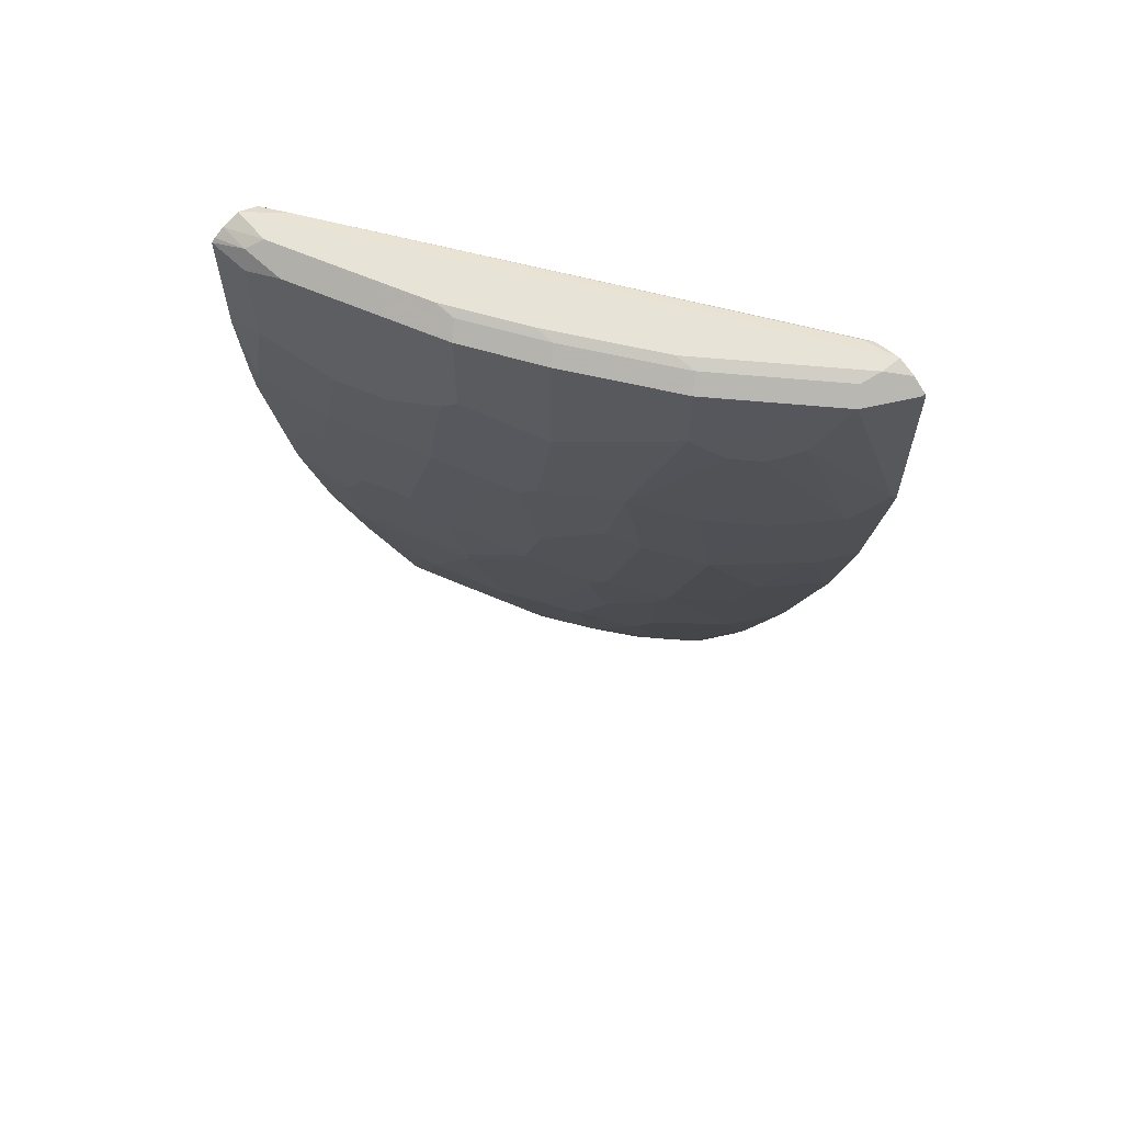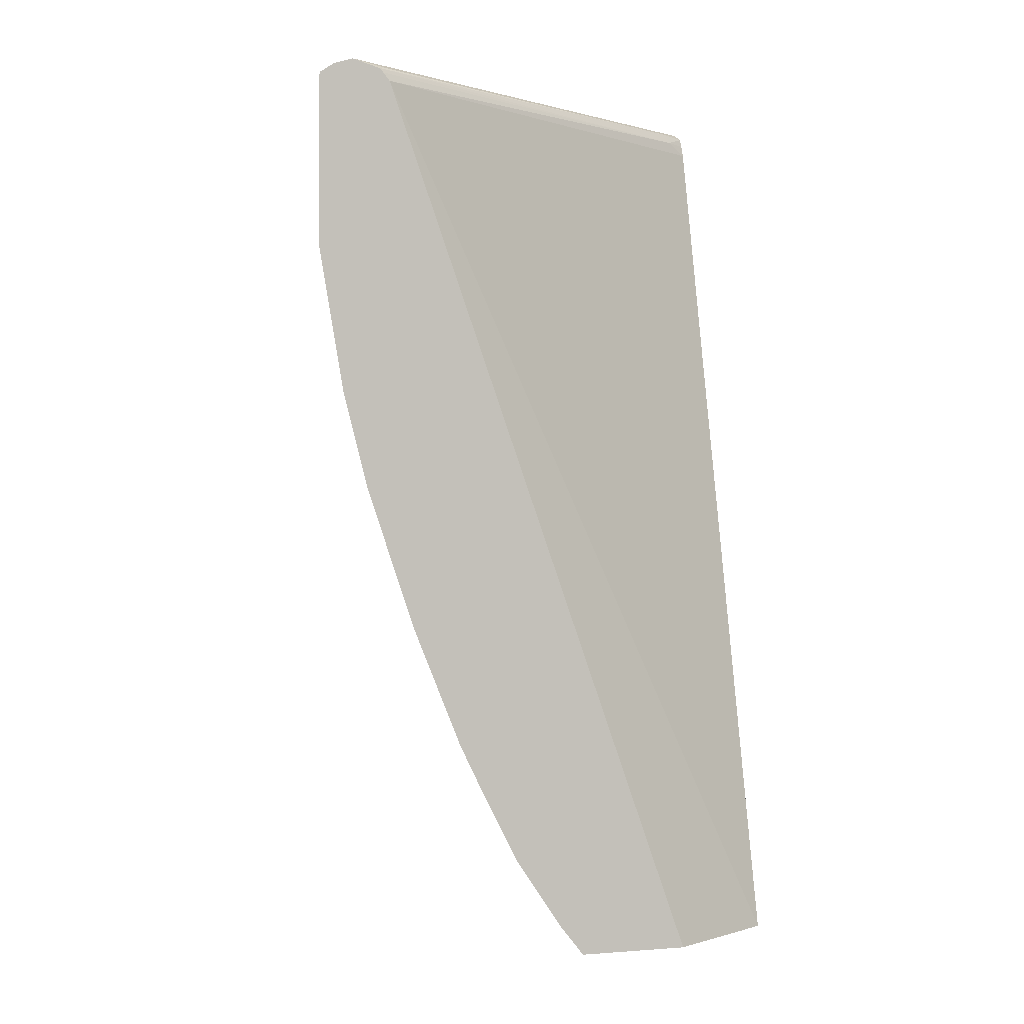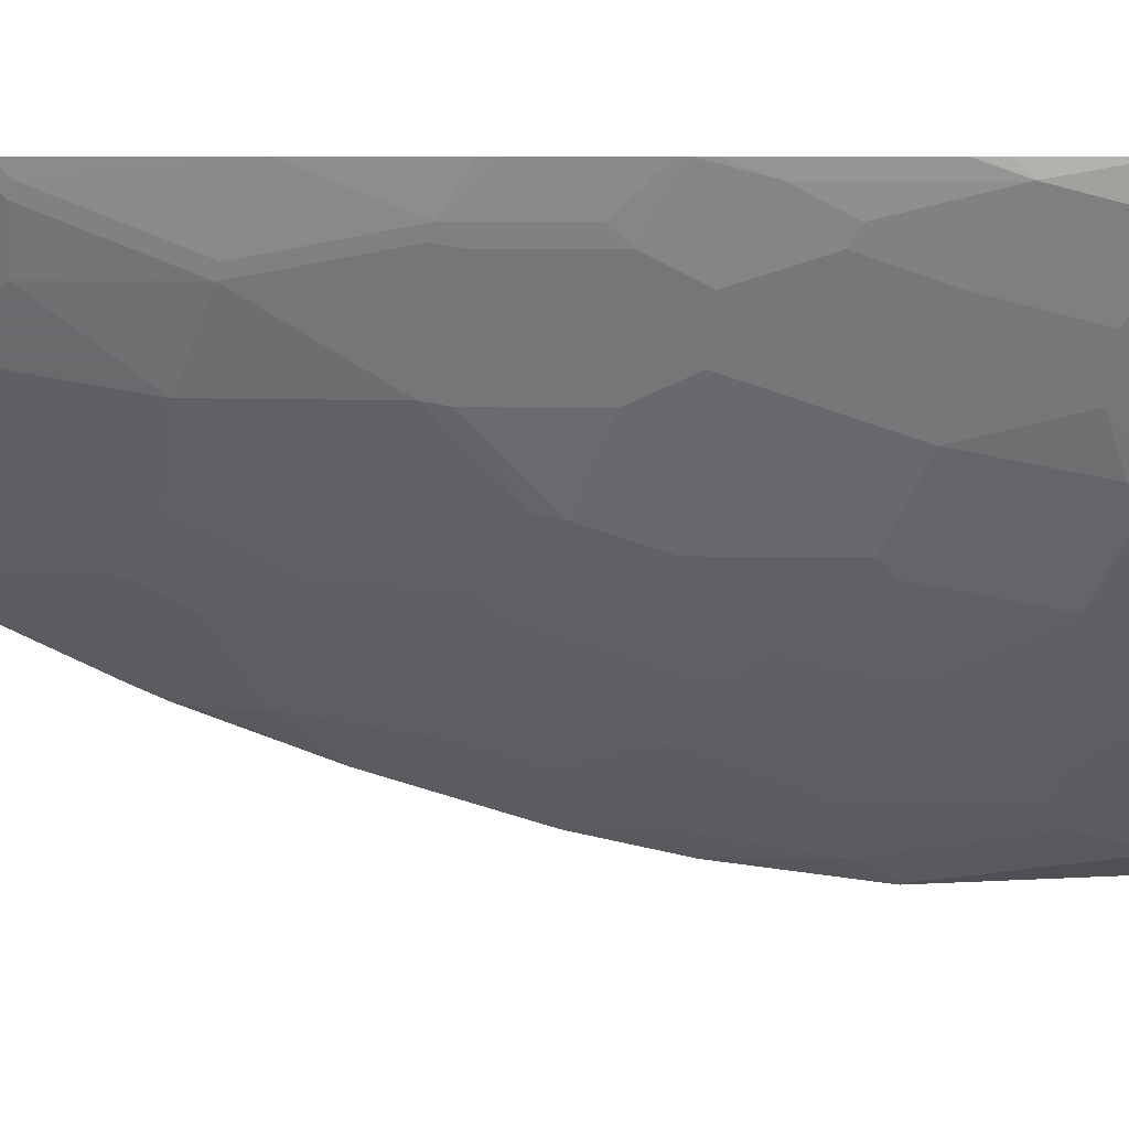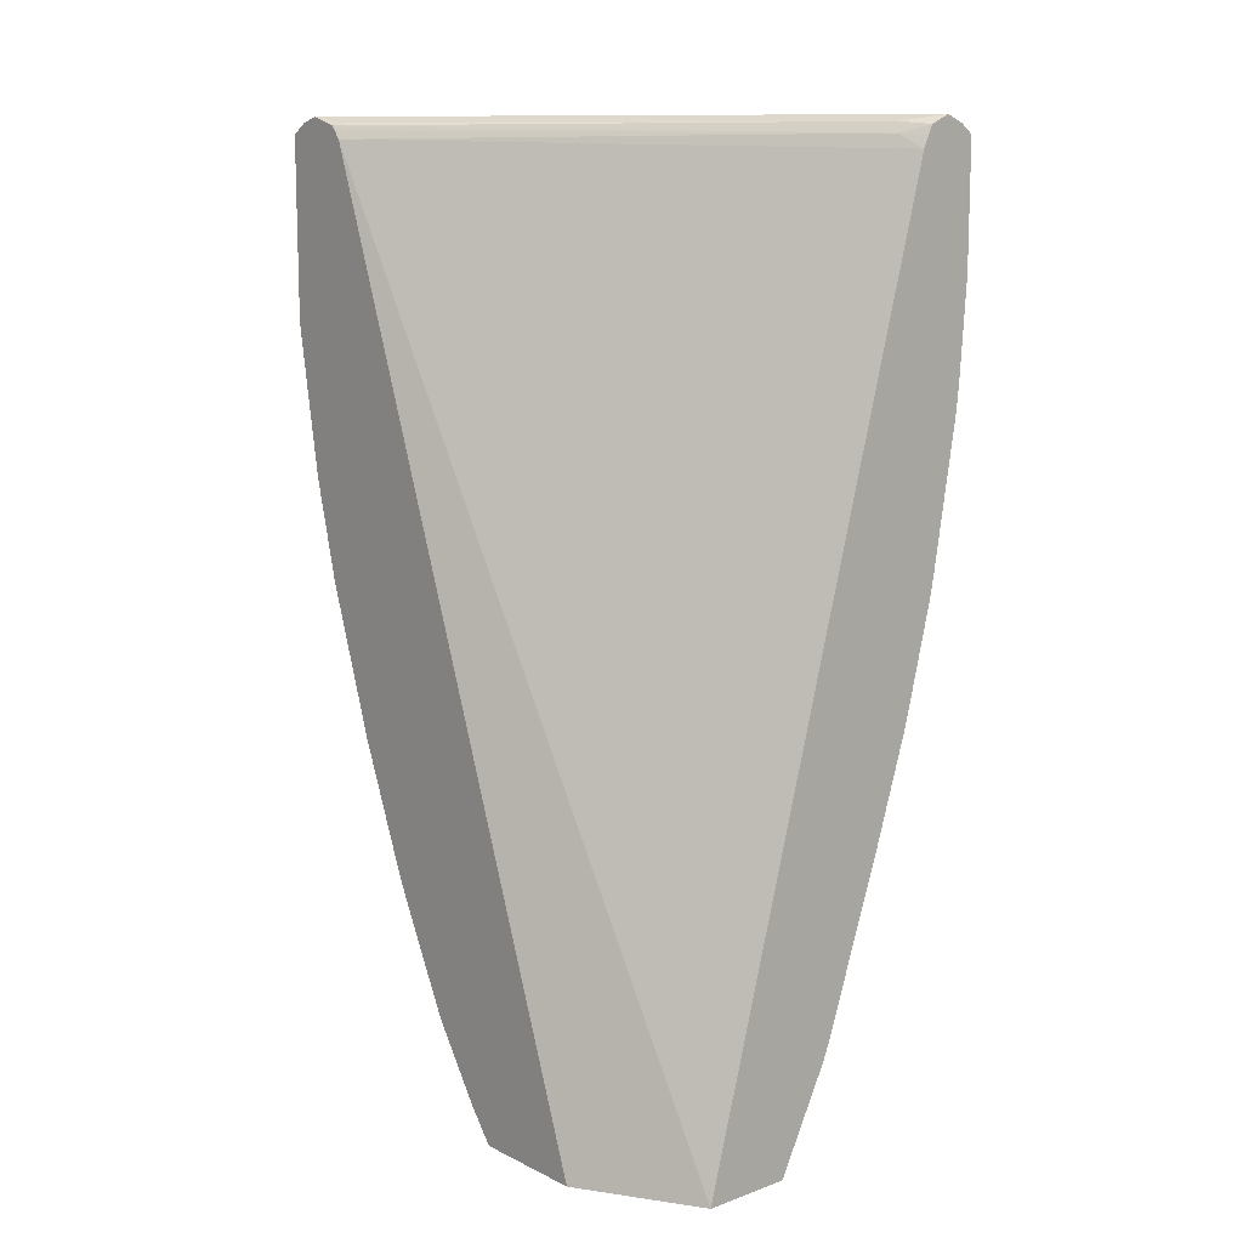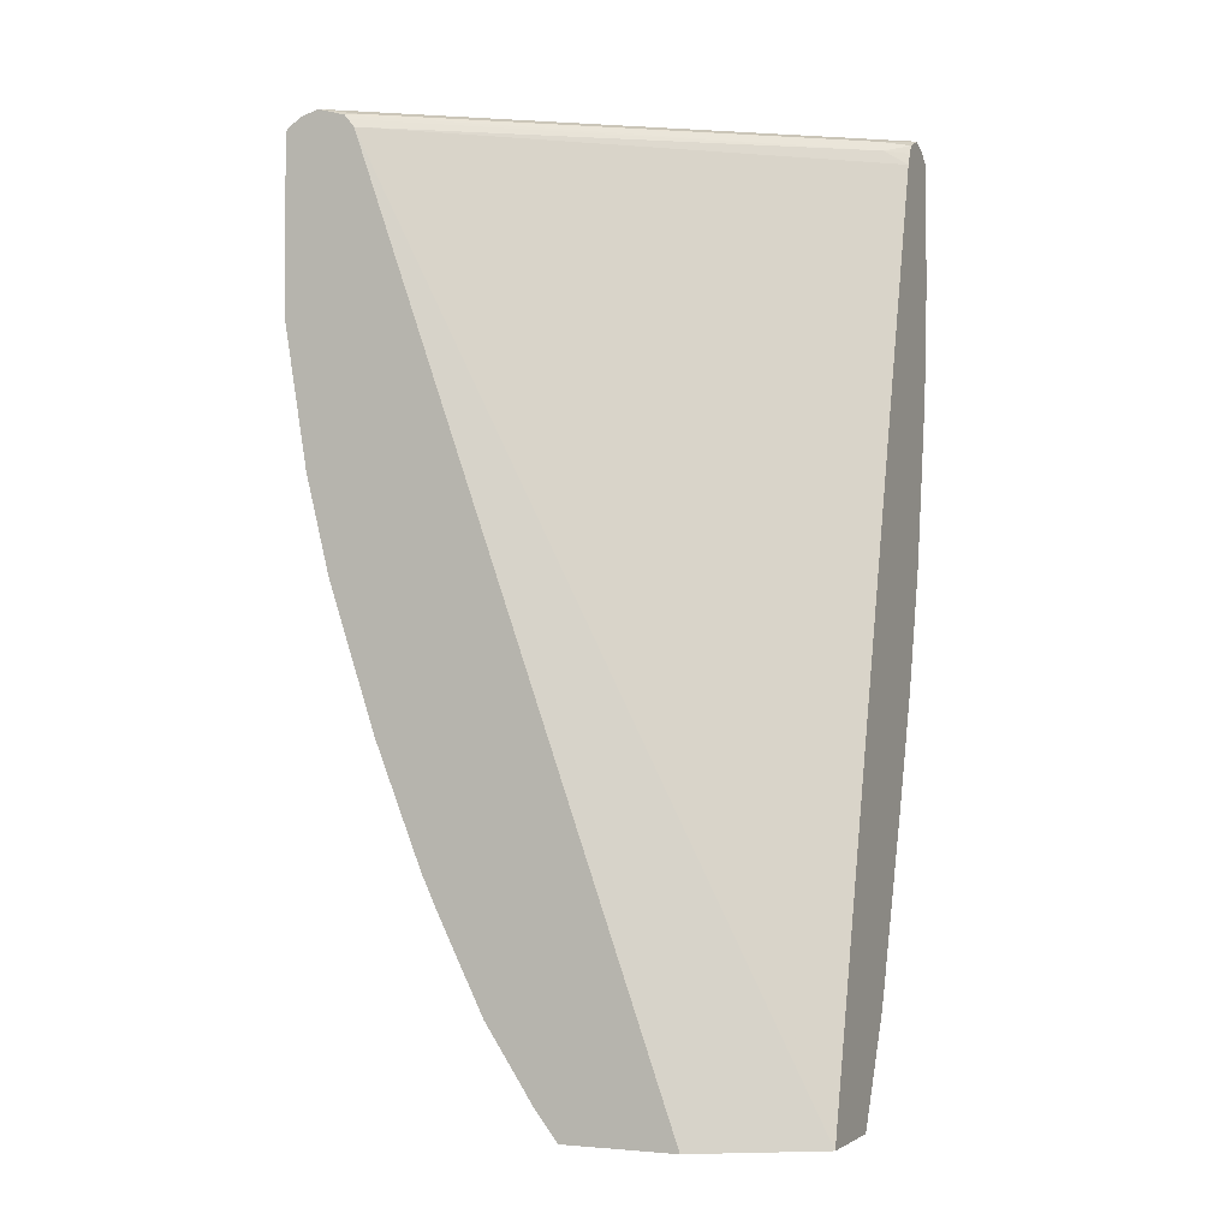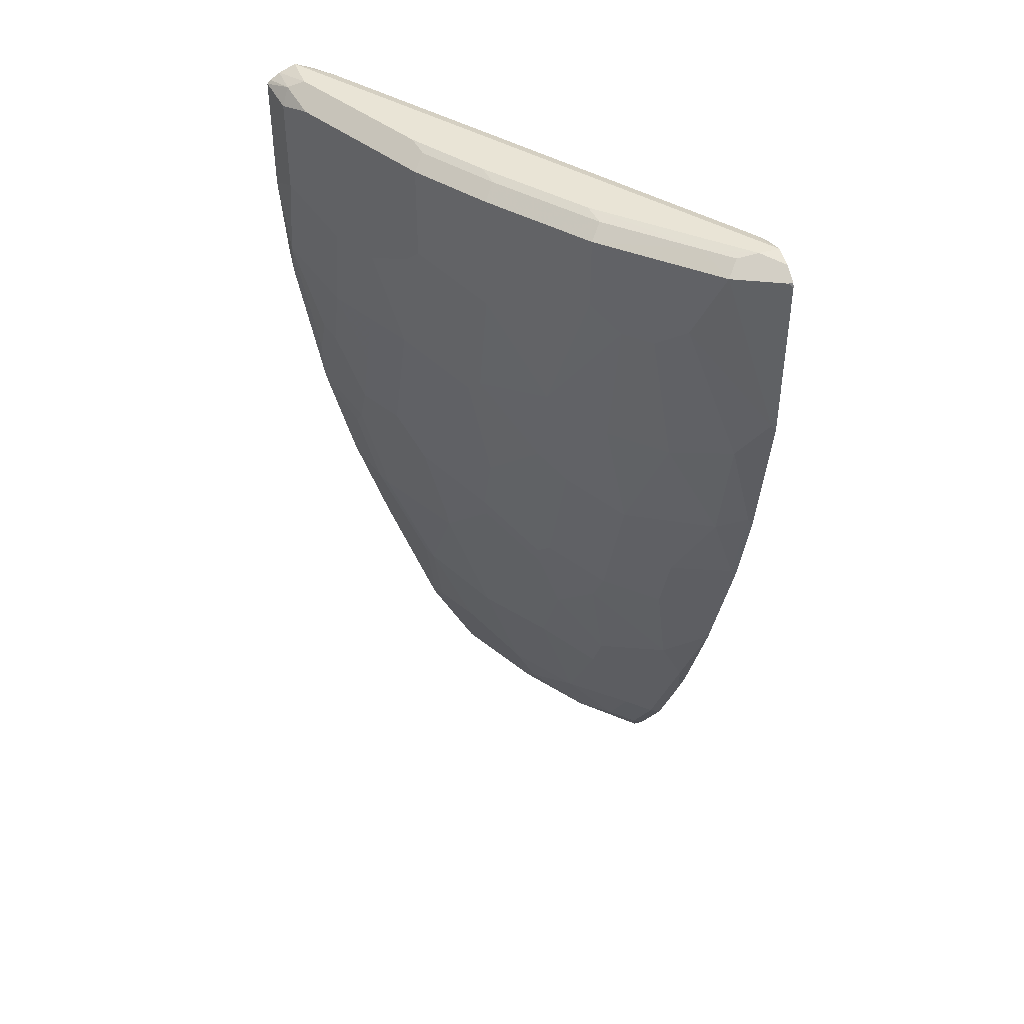
<metadata>
{"format":"obj","ext":"obj","renderer":"f3d","projection":"perspective","resolution":1024,"background":"white","views":[{"elev":62.4,"azim":140.3,"up":"+Y"},{"elev":1.4,"azim":-105.9,"up":"+Y"},{"elev":6.8,"azim":79.3,"up":"+Z"},{"elev":11.4,"azim":-40.7,"up":"+Y"},{"elev":-2.6,"azim":-66.5,"up":"+Y"},{"elev":42.7,"azim":160.7,"up":"+Y"}]}
</metadata>
<code>
v 0.5472 -0.1298 -0.2735
v 0.5358 -0.1298 -0.2931
v 0.608 -0.1298 -0.2735
v 0.7223 0.5275 -0.2735
v 0.4987 0.5341 -0.592
v 0.4987 -0.1298 -0.3577
v 0.5978 -0.1298 -0.2975
v 0.6105 -0.1298 -0.2735
v 0.7262 0.5362 -0.2735
v 0.7144 0.5373 -0.2893
v 0.4987 0.5401 -0.5968
v 0.4987 -0.1298 -0.4403
v 0.5928 -0.1298 -0.3089
v 0.6111 -0.1284 -0.2746
v 0.6114 -0.1286 -0.2735
v 0.7296 0.5429 -0.2735
v 0.7174 0.5446 -0.2923
v 0.4987 0.5431 -0.5995
v 0.5403 -0.1284 -0.3986
v 0.5397 -0.1298 -0.3974
v 0.4987 -0.1076 -0.4578
v 0.5048 -0.1107 -0.4517
v 0.5225 -0.1107 -0.434
v 0.5751 -0.1298 -0.3443
v 0.5757 -0.1284 -0.3454
v 0.6111 -0.1107 -0.2923
v 0.6288 -0.09295 -0.2746
v 0.6117 -0.1281 -0.2735
v 0.7439 0.5491 -0.2735
v 0.5048 0.5446 -0.5934
v 0.4987 0.5491 -0.6199
v 0.5757 -0.1107 -0.3631
v 0.558 -0.07527 -0.4163
v 0.4987 -0.05447 -0.4932
v 0.5048 -0.05753 -0.4871
v 0.5225 -0.05753 -0.4694
v 0.6111 -0.07527 -0.3277
v 0.6288 -0.07527 -0.2923
v 0.6465 -0.05753 -0.2746
v 0.6471 -0.05726 -0.2735
v 0.7439 0.5491 -0.3012
v 0.7565 0.544 -0.2735
v 0.4987 0.545 -0.6336
v 0.5137 0.5491 -0.6199
v 0.5934 -0.07527 -0.3631
v 0.5403 -0.0221 -0.4694
v 0.558 0.01332 -0.4694
v 0.5934 0.03106 -0.434
v 0.6288 0.03106 -0.3808
v 0.4987 -0.01905 -0.511
v 0.5048 0.04874 -0.5402
v 0.5403 0.01332 -0.4871
v 0.6288 -0.03985 -0.3277
v 0.6465 -0.03985 -0.2923
v 0.6509 -0.03759 -0.2834
v 0.6509 -0.04756 -0.2735
v 0.7085 0.5491 -0.372
v 0.7557 0.5432 -0.2952
v 0.7498 0.5373 -0.3248
v 0.7639 0.5391 -0.2735
v 0.4987 0.5405 -0.6404
v 0.5314 0.5491 -0.6022
v 0.5462 0.5461 -0.5993
v 0.5284 0.5461 -0.617
v 0.5373 0.5373 -0.6258
v 0.5019 0.5373 -0.6436
v 0.558 0.04874 -0.4871
v 0.6111 0.04874 -0.4163
v 0.5934 0.06648 -0.4517
v 0.6642 0.04874 -0.3277
v 0.6288 0.1019 -0.4163
v 0.6642 0.1373 -0.3808
v 0.4987 0.01638 -0.5287
v 0.4987 0.03817 -0.5389
v 0.4987 0.1267 -0.5743
v 0.5225 0.08416 -0.5402
v 0.6686 0.05093 -0.3188
v 0.6914 0.07114 -0.2735
v 0.6908 0.5491 -0.4074
v 0.7144 0.5373 -0.3956
v 0.7666 0.5363 -0.2735
v 0.7616 0.5314 -0.3012
v 0.4987 0.5379 -0.6442
v 0.6023 0.5491 -0.5314
v 0.5993 0.5461 -0.5461
v 0.6082 0.5373 -0.555
v 0.6082 0.4841 -0.555
v 0.5727 0.4664 -0.5904
v 0.555 0.4841 -0.6081
v 0.5019 0.4133 -0.6436
v 0.4987 0.5341 -0.6452
v 0.5757 0.1373 -0.5048
v 0.5934 0.1019 -0.4694
v 0.6111 0.1196 -0.4517
v 0.6819 0.1373 -0.3454
v 0.6997 0.1373 -0.31
v 0.7041 0.1395 -0.3012
v 0.6288 0.1728 -0.4517
v 0.6465 0.155 -0.4163
v 0.6465 0.1904 -0.434
v 0.6672 0.1535 -0.3838
v 0.4987 0.233 -0.6097
v 0.5019 0.2362 -0.6081
v 0.5255 0.1004 -0.5432
v 0.5727 0.1654 -0.5196
v 0.7179 0.1553 -0.2735
v 0.6878 0.5461 -0.4222
v 0.6554 0.5491 -0.4605
v 0.6967 0.5373 -0.431
v 0.7085 0.5314 -0.4074
v 0.7144 0.4487 -0.3956
v 0.7666 0.4478 -0.2735
v 0.7616 0.4605 -0.3012
v 0.6524 0.5461 -0.4753
v 0.6613 0.5373 -0.4842
v 0.5904 0.4664 -0.5727
v 0.6613 0.4487 -0.4842
v 0.6259 0.3778 -0.5196
v 0.5904 0.3602 -0.555
v 0.555 0.3602 -0.5904
v 0.5196 0.3778 -0.6258
v 0.4987 0.4101 -0.6452
v 0.5019 0.307 -0.6258
v 0.5786 0.1535 -0.5078
v 0.5904 0.13 -0.4842
v 0.5964 0.1181 -0.4723
v 0.6111 0.155 -0.4694
v 0.6849 0.1535 -0.3484
v 0.7026 0.1535 -0.3129
v 0.7203 0.2243 -0.3129
v 0.7218 0.2103 -0.3012
v 0.7208 0.1664 -0.2735
v 0.6318 0.189 -0.4546
v 0.6495 0.2067 -0.4369
v 0.6849 0.2243 -0.3838
v 0.7203 0.2597 -0.3307
v 0.4987 0.3038 -0.6274
v 0.5373 0.2184 -0.5727
v 0.5196 0.2893 -0.6081
v 0.5373 0.1654 -0.555
v 0.5727 0.2184 -0.5373
v 0.6082 0.1831 -0.4842
v 0.6967 0.4664 -0.431
v 0.7085 0.4605 -0.4074
v 0.738 0.4369 -0.3484
v 0.7203 0.4369 -0.3838
v 0.7026 0.4546 -0.4192
v 0.7616 0.3797 -0.2735
v 0.7616 0.3897 -0.2834
v 0.679 0.4133 -0.4487
v 0.6672 0.3483 -0.4546
v 0.6613 0.3602 -0.4664
v 0.6259 0.307 -0.5018
v 0.6082 0.2893 -0.5196
v 0.5727 0.2716 -0.555
v 0.6141 0.1713 -0.4723
v 0.7401 0.2441 -0.2735
v 0.7385 0.2372 -0.2735
v 0.6436 0.2184 -0.4487
v 0.6495 0.2597 -0.4546
v 0.6672 0.2421 -0.4192
v 0.6849 0.3306 -0.4192
v 0.7026 0.2597 -0.3661
v 0.7026 0.366 -0.4015
v 0.7203 0.3129 -0.3484
v 0.738 0.366 -0.3307
v 0.738 0.3129 -0.3129
v 0.7439 0.3188 -0.3012
v 0.555 0.2184 -0.555
v 0.6141 0.2243 -0.49
v 0.7203 0.366 -0.3661
v 0.7597 0.361 -0.2735
v 0.7439 0.2834 -0.2834
v 0.6318 0.2952 -0.49
v 0.742 0.2547 -0.2735
f 97 131 158
f 97 130 131
f 97 129 130
f 96 129 97
f 96 128 129
f 89 121 90
f 95 128 96
f 95 101 128
f 93 124 125
f 93 126 127
f 93 125 126
f 92 124 93
f 92 105 124
f 90 137 122
f 90 123 137
f 97 158 132
f 90 121 123
f 94 127 98
f 97 132 106
f 101 136 130
f 98 133 134
f 88 121 89
f 107 114 108
f 105 141 142
f 105 140 141
f 104 140 105
f 104 138 140
f 103 139 138
f 103 123 139
f 98 127 133
f 103 138 104
f 102 137 123
f 101 130 128
f 101 135 136
f 101 134 135
f 105 142 124
f 100 134 101
f 98 100 99
f 98 134 100
f 102 123 103
f 88 120 121
f 67 92 93
f 88 116 119
f 75 102 103
f 72 101 95
f 72 100 101
f 72 99 100
f 71 99 72
f 71 98 99
f 70 97 77
f 70 96 97
f 75 103 104
f 70 95 96
f 69 127 94
f 69 93 127
f 68 98 71
f 68 94 98
f 68 69 94
f 67 93 69
f 107 109 115
f 67 76 92
f 70 72 95
f 88 119 120
f 75 104 76
f 76 105 92
f 87 118 116
f 87 117 118
f 87 116 88
f 86 117 87
f 86 115 117
f 85 115 86
f 85 114 115
f 84 114 85
f 76 104 105
f 84 108 114
f 81 112 113
f 80 144 110
f 80 111 144
f 80 110 109
f 79 109 107
f 79 107 108
f 78 97 106
f 77 97 78
f 81 113 82
f 107 115 114
f 165 171 166
f 109 144 143
f 146 164 147
f 146 171 164
f 145 171 146
f 145 166 171
f 142 154 170
f 142 170 159
f 141 154 142
f 141 155 154
f 141 169 155
f 140 169 141
f 138 169 140
f 138 155 169
f 138 139 155
f 136 168 157
f 136 167 168
f 136 166 167
f 136 165 166
f 147 164 150
f 148 172 149
f 149 172 173
f 149 173 168
f 172 175 173
f 166 168 167
f 66 122 91
f 164 171 165
f 160 162 161
f 157 173 175
f 157 168 173
f 154 159 170
f 136 164 165
f 154 160 159
f 153 174 154
f 151 153 152
f 151 174 153
f 151 160 174
f 151 162 160
f 151 164 162
f 150 164 151
f 149 168 166
f 154 174 160
f 136 163 164
f 135 163 136
f 135 164 163
f 118 154 155
f 118 153 154
f 118 152 153
f 117 151 152
f 117 150 151
f 117 147 150
f 117 143 147
f 116 118 119
f 118 155 119
f 113 166 145
f 112 149 113
f 112 148 149
f 111 143 144
f 111 147 143
f 111 146 147
f 111 145 146
f 109 117 115
f 109 143 117
f 113 149 166
f 109 110 144
f 119 155 120
f 120 139 121
f 135 162 164
f 135 161 162
f 134 161 135
f 134 160 161
f 134 159 160
f 133 159 134
f 133 142 159
f 133 156 142
f 120 155 139
f 131 157 158
f 130 136 157
f 128 130 129
f 127 156 133
f 127 142 156
f 125 127 126
f 124 127 125
f 124 142 127
f 121 139 123
f 130 157 131
f 66 90 122
f 117 152 118
f 65 90 66
f 12 21 22
f 12 19 20
f 10 18 11
f 10 17 18
f 10 16 17
f 9 16 10
f 8 13 14
f 8 14 15
f 7 13 8
f 5 12 6
f 5 21 12
f 5 34 21
f 5 50 34
f 5 73 50
f 5 74 73
f 5 75 74
f 5 102 75
f 12 22 23
f 12 23 19
f 13 24 14
f 14 24 25
f 21 34 22
f 19 33 32
f 19 23 33
f 19 24 20
f 19 25 24
f 19 32 25
f 18 30 31
f 17 31 30
f 5 137 102
f 17 29 31
f 16 29 17
f 14 28 15
f 14 40 28
f 14 27 40
f 14 38 27
f 14 26 38
f 14 32 26
f 14 25 32
f 17 30 18
f 5 122 137
f 5 91 122
f 5 83 91
f 1 158 157
f 1 132 158
f 1 106 132
f 1 78 106
f 1 56 78
f 1 40 56
f 1 28 40
f 1 15 28
f 1 157 175
f 1 8 15
f 1 7 3
f 1 13 7
f 1 24 13
f 1 20 24
f 1 12 20
f 1 6 12
f 1 2 6
f 66 91 83
f 1 3 8
f 22 34 35
f 1 175 172
f 1 148 112
f 5 61 83
f 5 43 61
f 5 31 43
f 5 18 31
f 5 11 18
f 5 10 11
f 4 10 5
f 4 9 10
f 1 172 148
f 3 7 8
f 1 5 2
f 1 4 5
f 1 9 4
f 1 29 16
f 1 42 29
f 1 60 42
f 1 81 60
f 1 112 81
f 2 5 6
f 22 35 36
f 1 16 9
f 23 36 33
f 54 70 77
f 53 70 54
f 51 67 52
f 51 76 67
f 51 75 76
f 51 74 75
f 51 73 74
f 50 73 51
f 54 77 55
f 49 72 70
f 49 68 71
f 49 70 53
f 48 69 68
f 48 68 49
f 47 69 48
f 47 67 69
f 46 67 47
f 46 52 67
f 49 71 72
f 45 49 53
f 55 77 78
f 57 80 109
f 22 36 23
f 65 89 90
f 65 88 89
f 65 87 88
f 65 86 87
f 63 65 64
f 63 86 65
f 63 85 86
f 55 78 56
f 63 84 85
f 61 66 83
f 59 111 80
f 59 145 111
f 59 113 145
f 59 82 113
f 58 81 82
f 58 60 81
f 57 109 79
f 62 84 63
f 44 66 61
f 58 82 59
f 44 64 65
f 32 53 37
f 32 45 53
f 32 33 45
f 31 44 43
f 29 42 41
f 29 44 31
f 29 62 44
f 29 84 62
f 33 36 46
f 29 108 84
f 29 41 57
f 27 39 40
f 27 54 39
f 27 38 54
f 26 53 38
f 44 65 66
f 26 37 53
f 26 32 37
f 29 57 79
f 33 46 47
f 29 79 108
f 33 48 49
f 43 44 61
f 44 63 64
f 33 47 48
f 42 60 58
f 41 80 57
f 41 59 80
f 41 42 58
f 40 55 56
f 40 54 55
f 41 58 59
f 38 53 54
f 33 49 45
f 34 50 35
f 35 50 51
f 39 54 40
f 35 51 52
f 44 62 63
f 35 52 46
f 35 46 36

</code>
